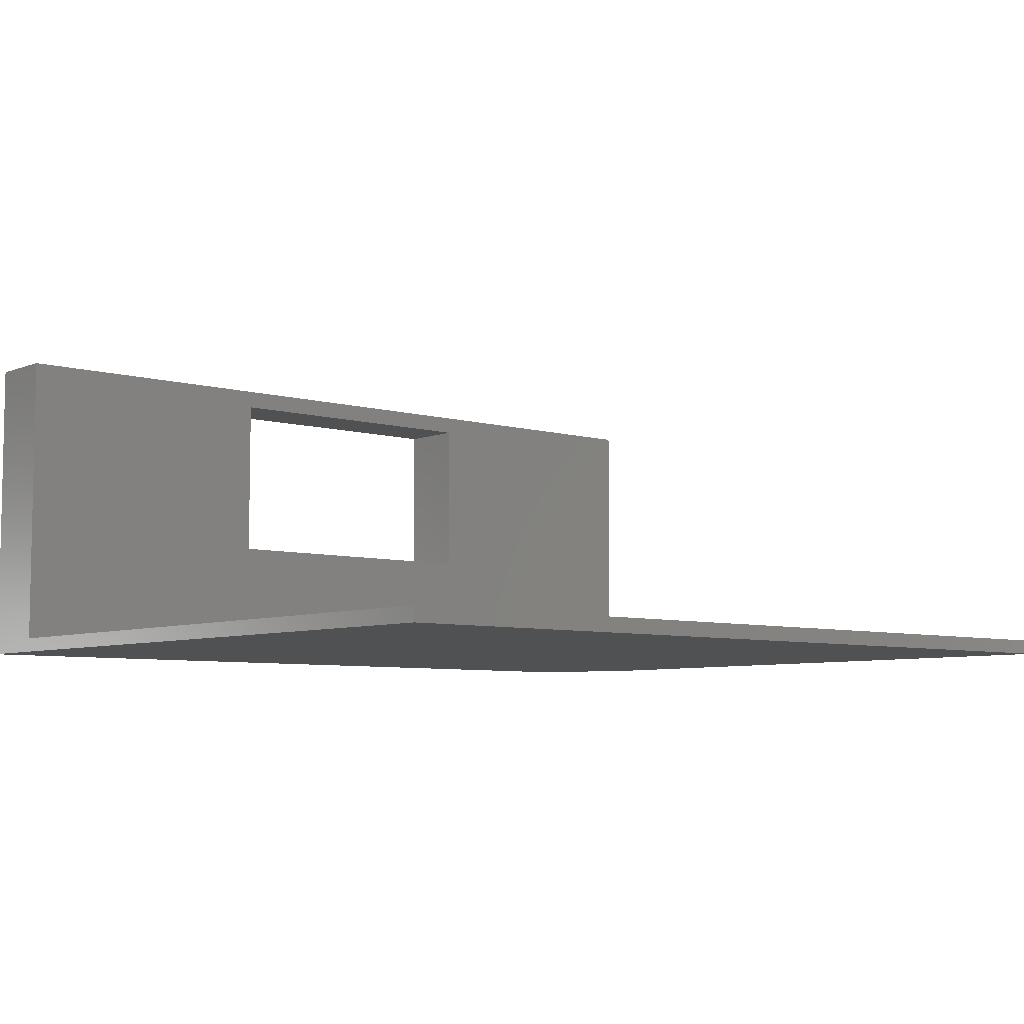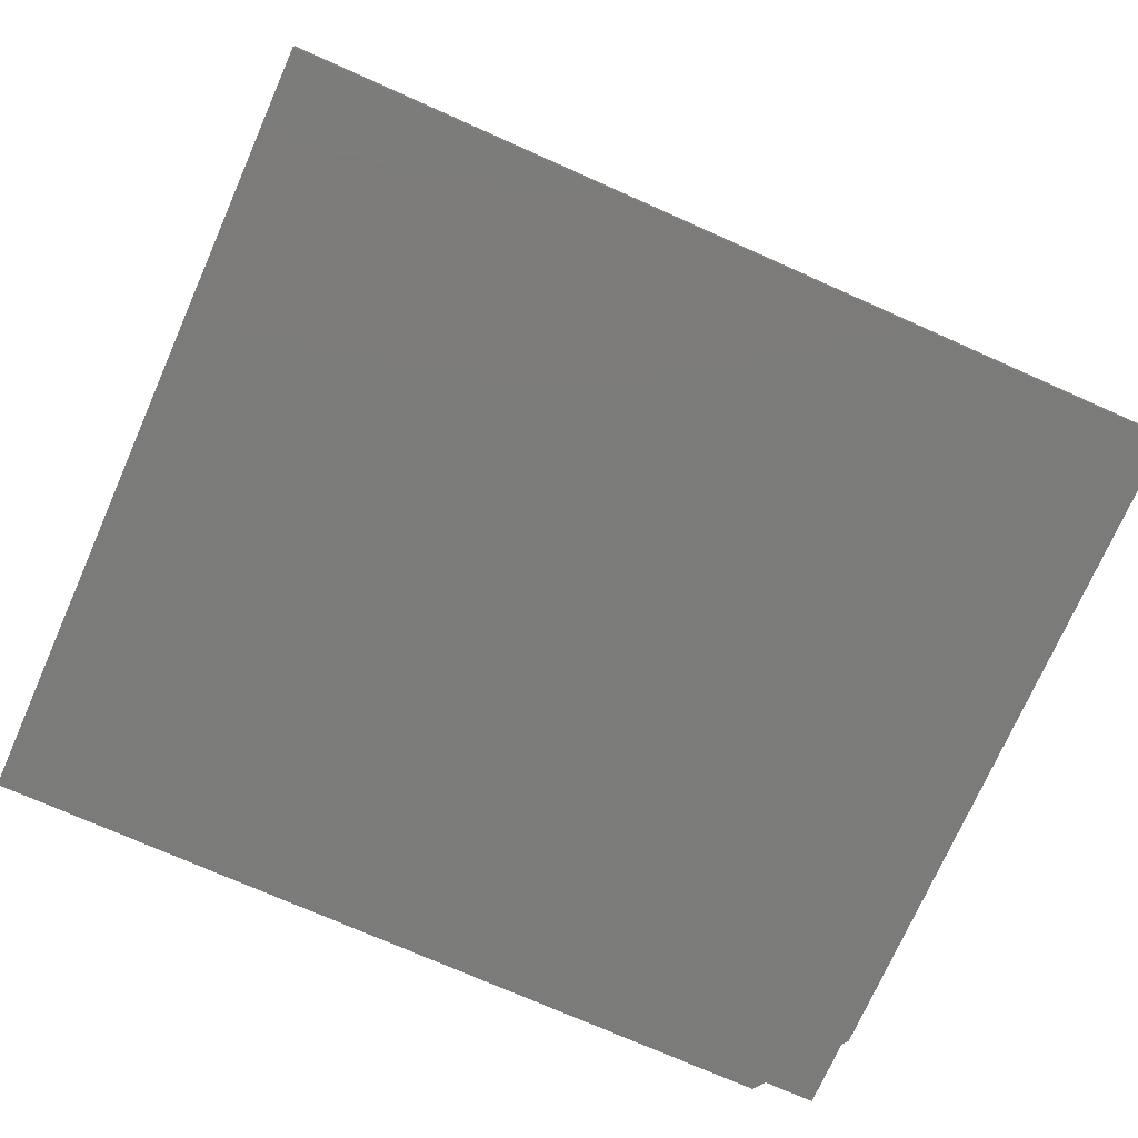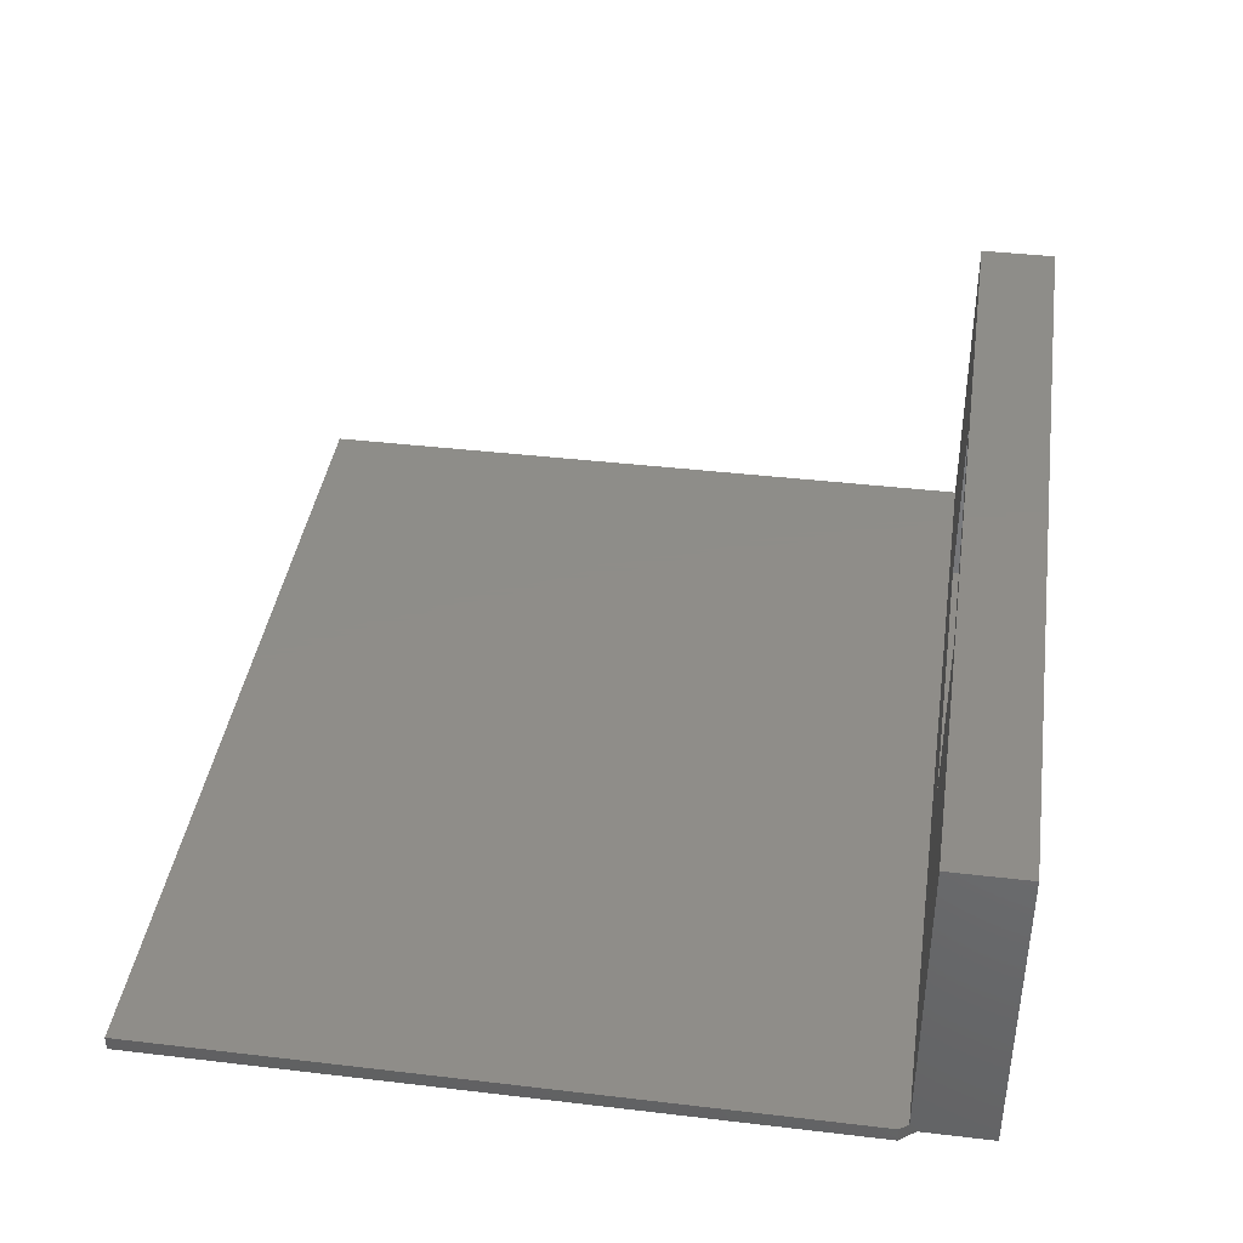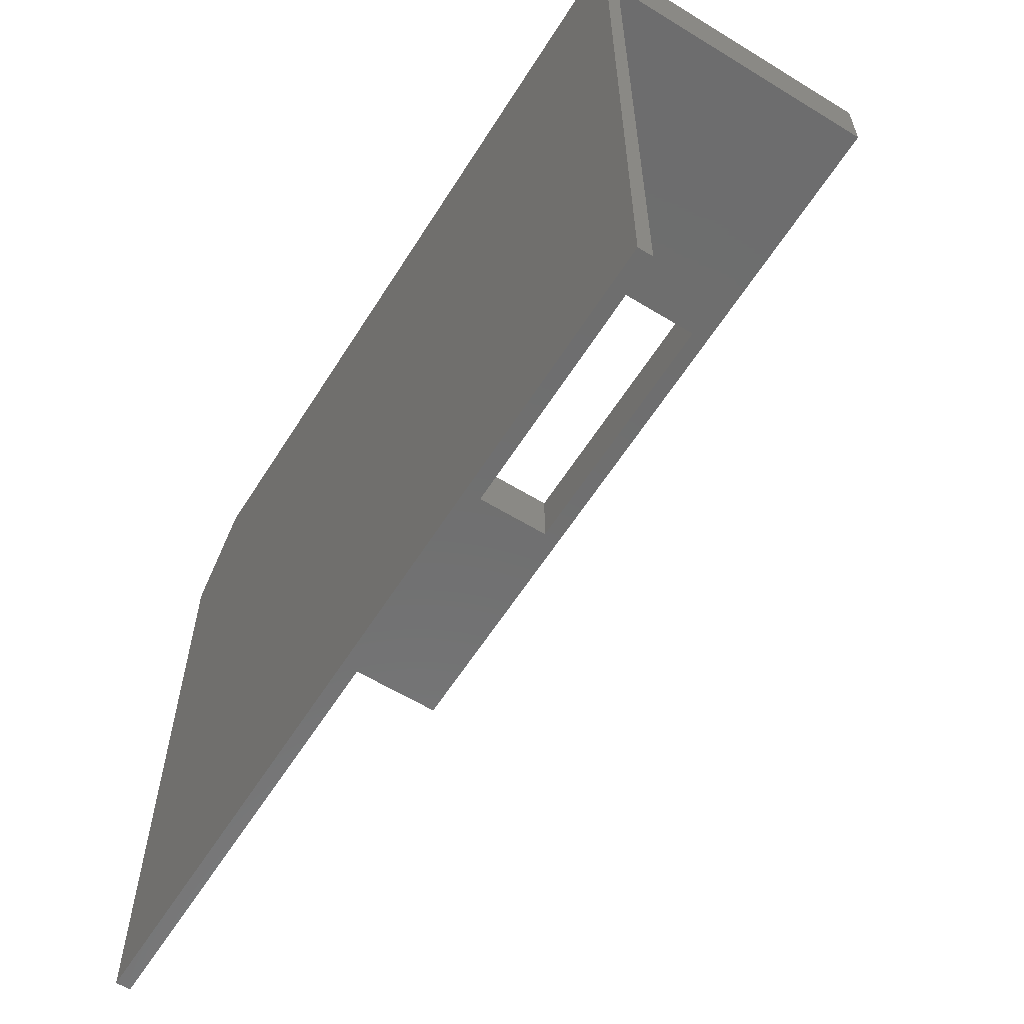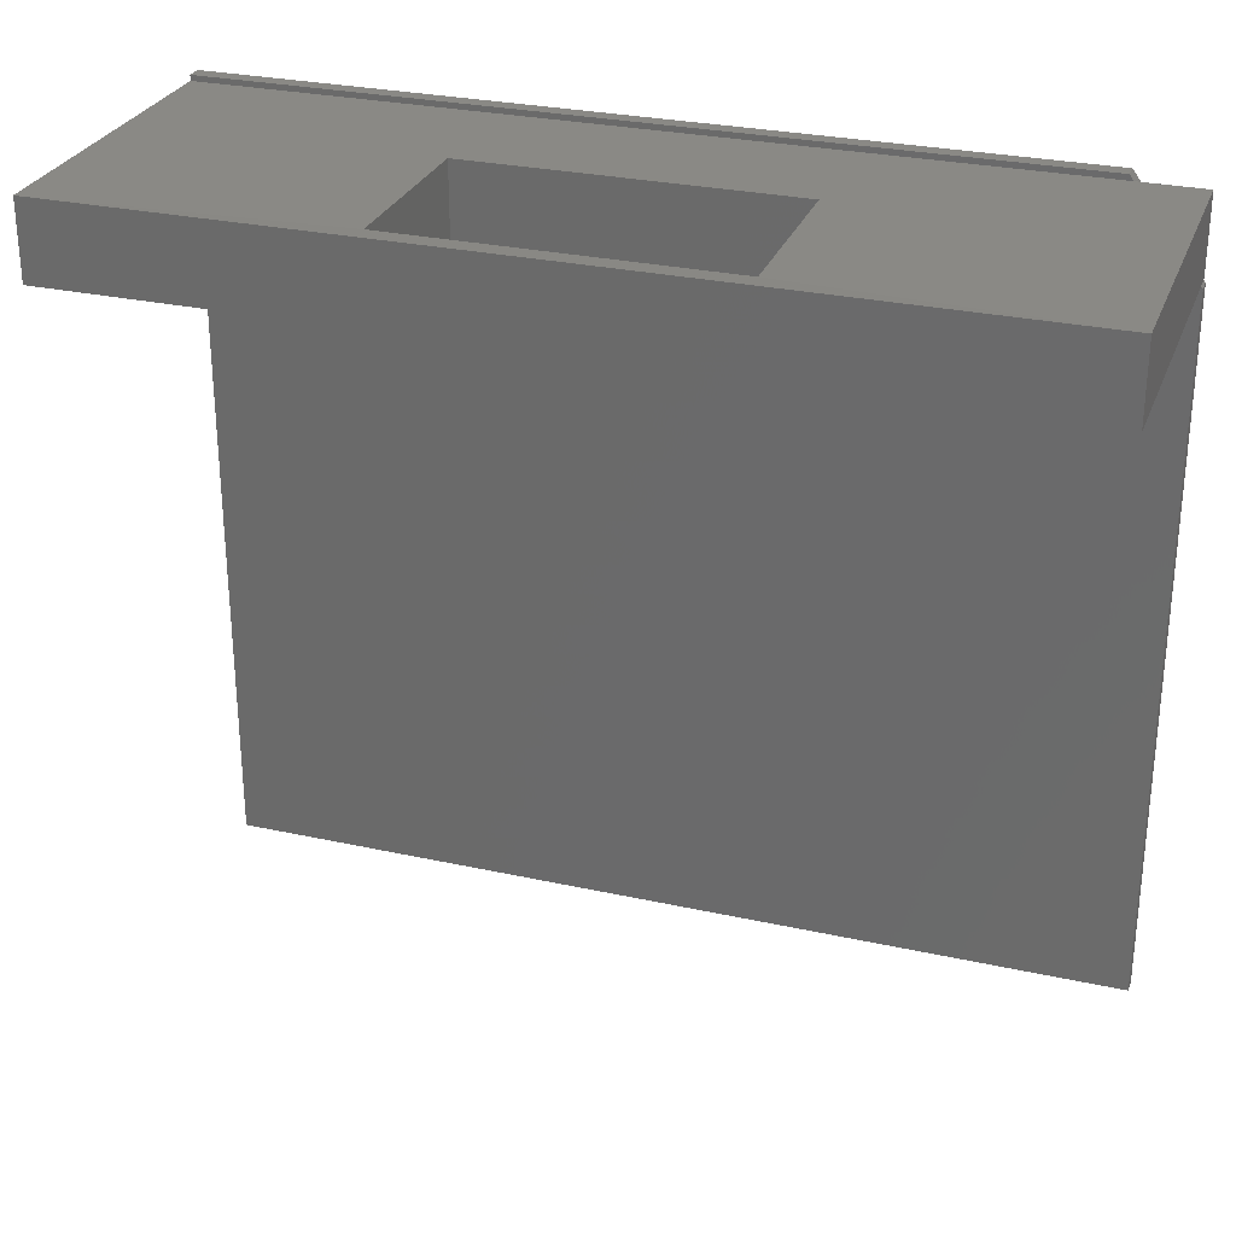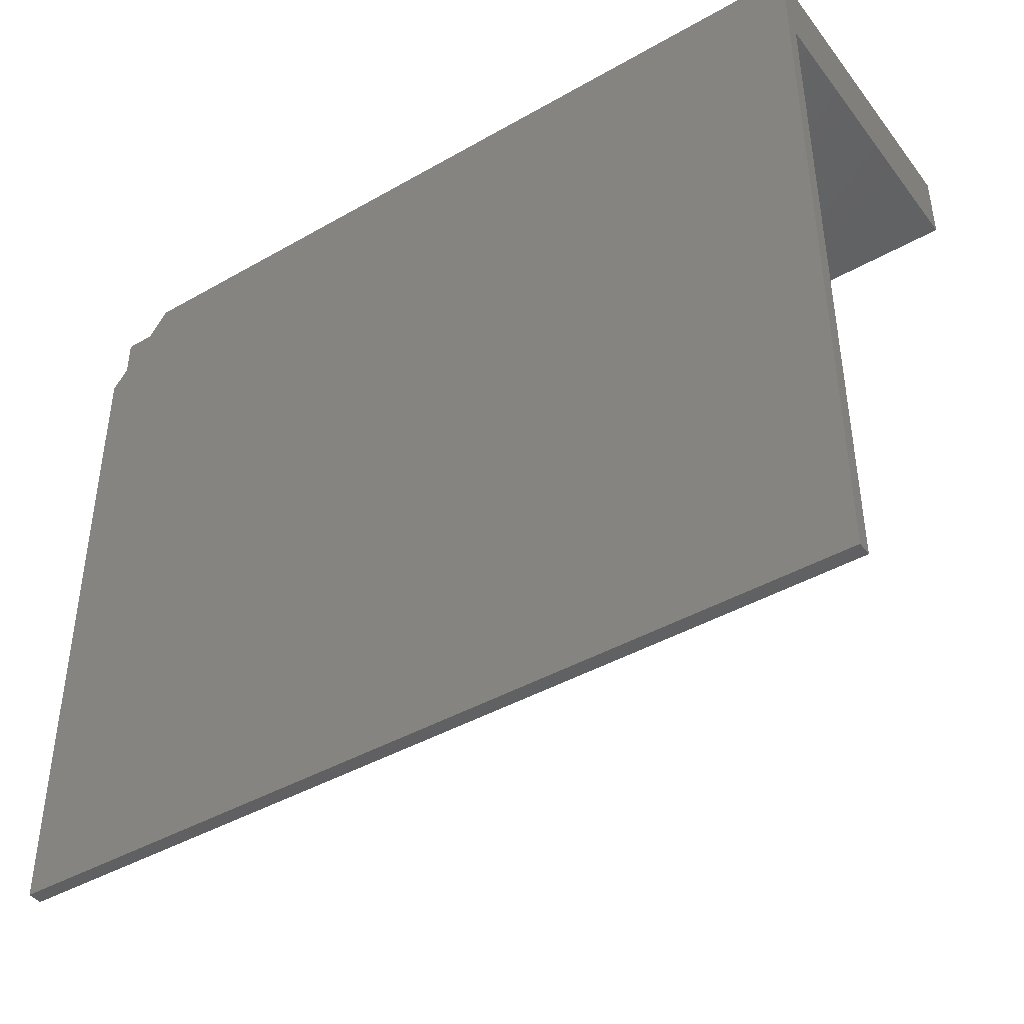
<metadata>
{"format":"stl","ext":"stl","renderer":"f3d","projection":"perspective","resolution":1024,"background":"white","views":[{"elev":-6.6,"azim":-40.7,"up":"+Z"},{"elev":-74.3,"azim":-23.9,"up":"+Z"},{"elev":40.3,"azim":98.3,"up":"+Z"},{"elev":-60.0,"azim":-122.1,"up":"+Y"},{"elev":28.3,"azim":18.5,"up":"+Y"},{"elev":-42.6,"azim":-145.7,"up":"+Y"}]}
</metadata>
<code>
# stl→obj: 28 verts, 56 faces
v 0.462 0.3281 0.01562
v 0.4688 0.3281 0.01562
v 0.4688 0.3281 0.3438
v 0.1641 0.3281 0.3237
v 0.1641 0.3281 0.1406
v -0.1641 0.3281 0.1406
v -0.4688 0.3281 0.01562
v -0.1641 0.3281 0.3237
v -0.4688 0.3281 0.3438
v 0.4688 0.4071 0.01562
v 0.1641 0.4062 0.1406
v 0.4688 0.4071 0.3438
v 0.1641 0.4062 0.3237
v -0.4688 0.4071 0.3438
v -0.1641 0.4062 0.3237
v -0.4688 0.4071 0.01562
v -0.1641 0.4062 0.1406
v 0.4028 0.4071 0.01562
v -0.4688 0.4128 0
v -0.4688 0.4128 0.01562
v -0.4688 -0.4062 0
v -0.4688 -0.4062 0.01562
v 0.3984 0.4128 0.01562
v 0.4688 -0.4062 0.01562
v 0.4688 0.3191 0.01562
v 0.3984 0.4128 0
v 0.4688 0.3191 0
v 0.4688 -0.4062 0
f 1 2 3
f 1 3 4
f 1 4 5
f 1 5 6
f 1 6 7
f 4 3 8
f 8 3 9
f 8 9 6
f 6 9 7
f 10 11 12
f 12 11 13
f 12 13 14
f 14 13 15
f 14 15 16
f 16 15 17
f 16 17 18
f 18 17 11
f 18 11 10
f 15 8 17
f 17 8 6
f 13 4 15
f 15 4 8
f 11 5 13
f 13 5 4
f 17 6 11
f 11 6 5
f 19 16 20
f 21 22 7
f 9 14 7
f 7 14 16
f 7 16 21
f 21 16 19
f 9 3 14
f 14 3 12
f 2 1 10
f 1 18 10
f 23 16 18
f 23 20 16
f 22 24 7
f 7 24 25
f 7 25 1
f 23 18 26
f 25 27 1
f 1 27 26
f 1 26 18
f 2 10 3
f 3 10 12
f 26 27 19
f 19 27 28
f 19 28 21
f 23 26 20
f 20 26 19
f 24 28 25
f 25 28 27
f 22 21 24
f 24 21 28

</code>
